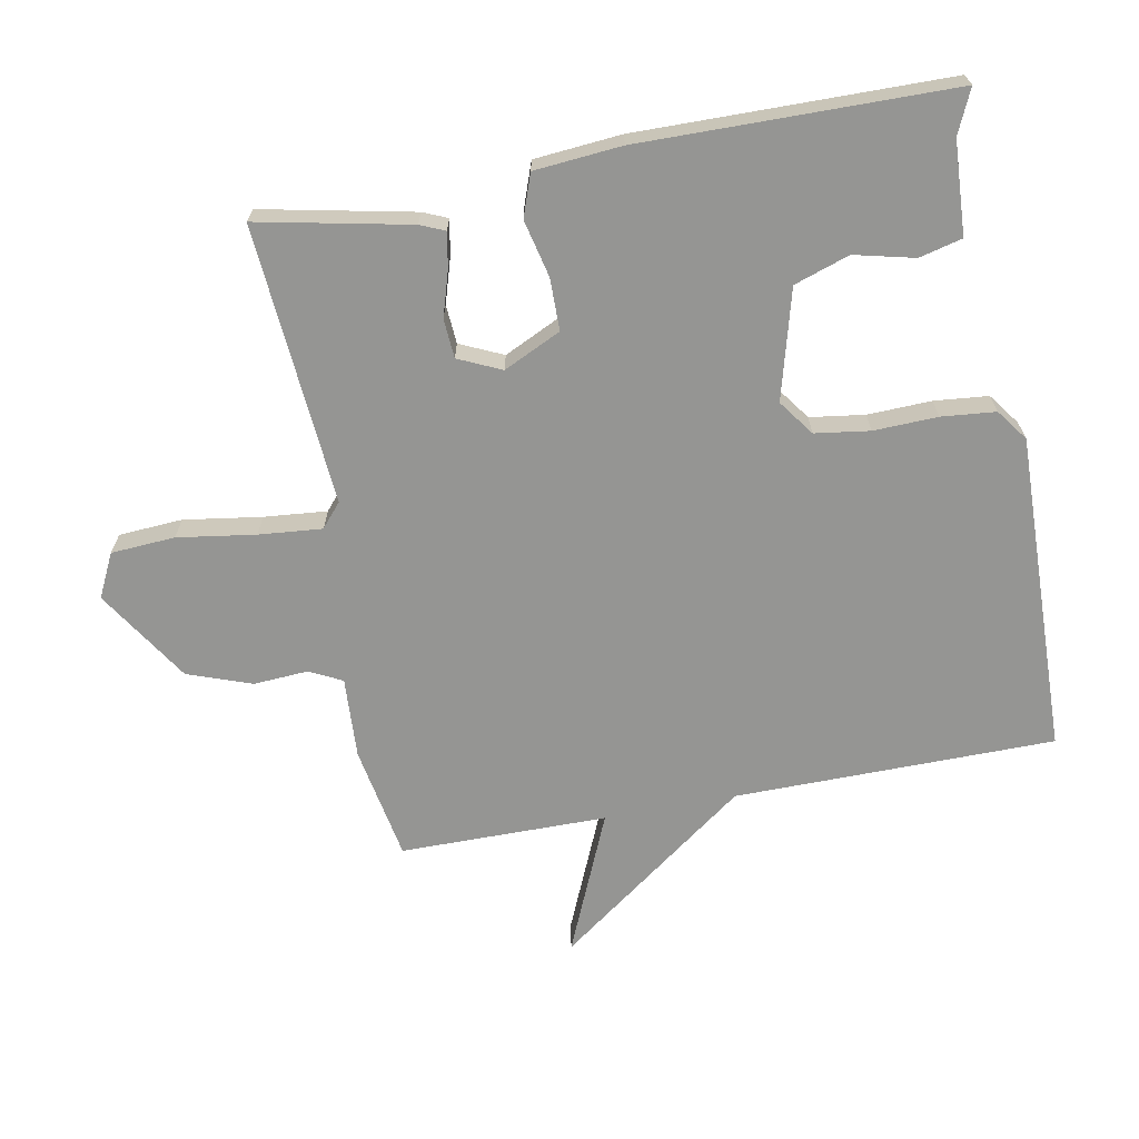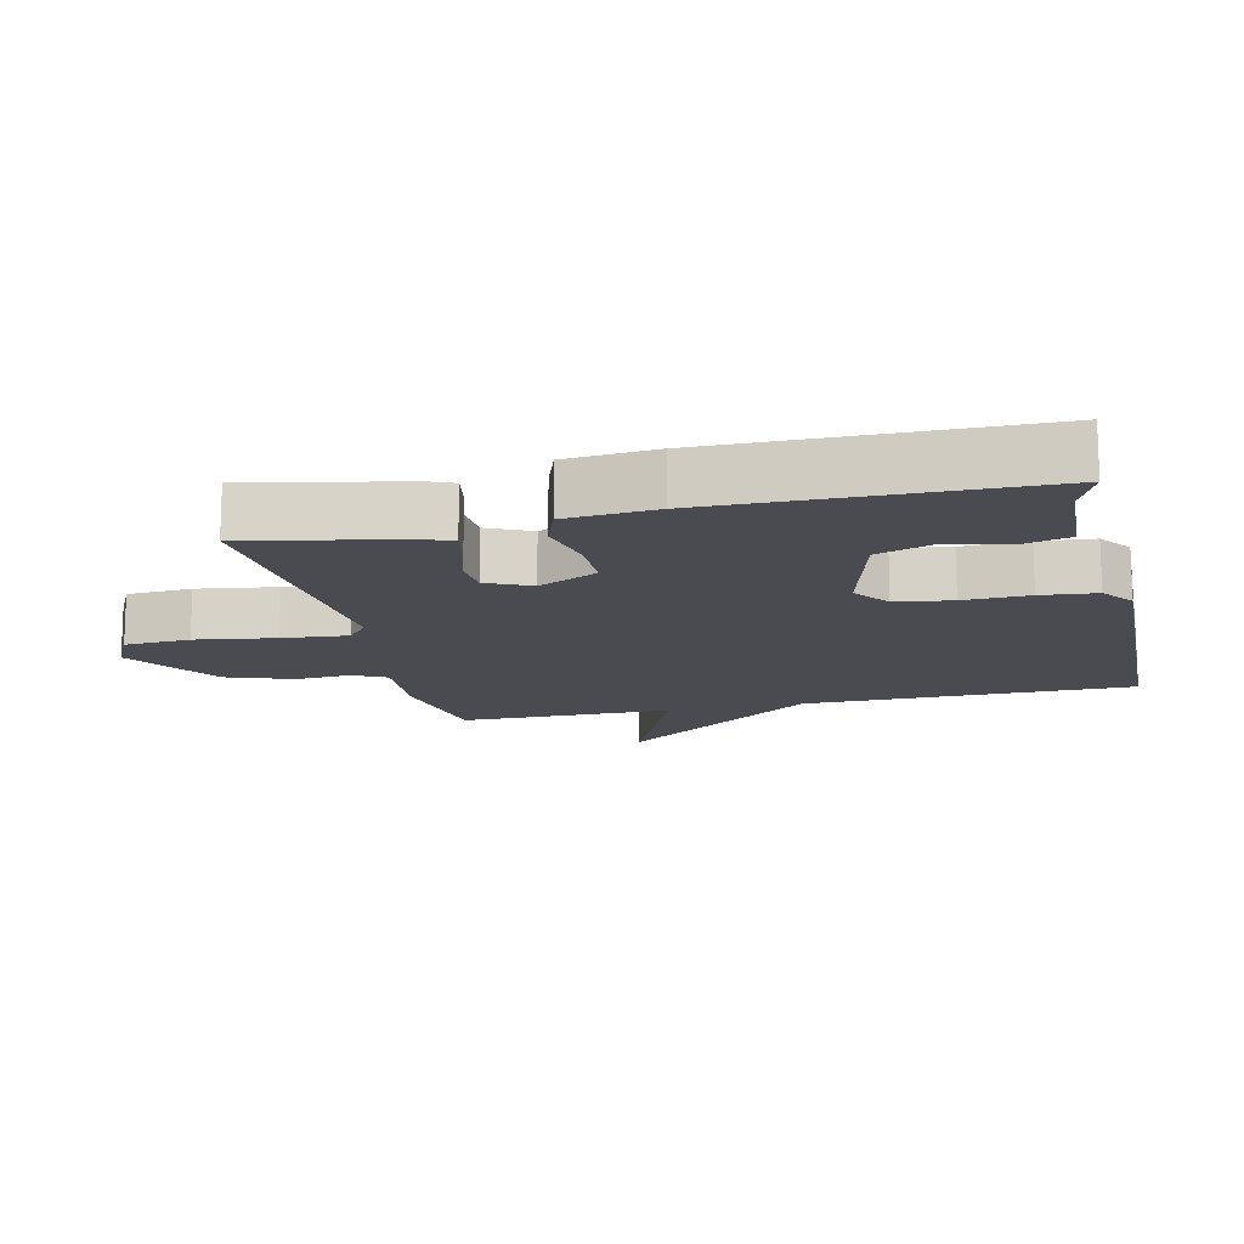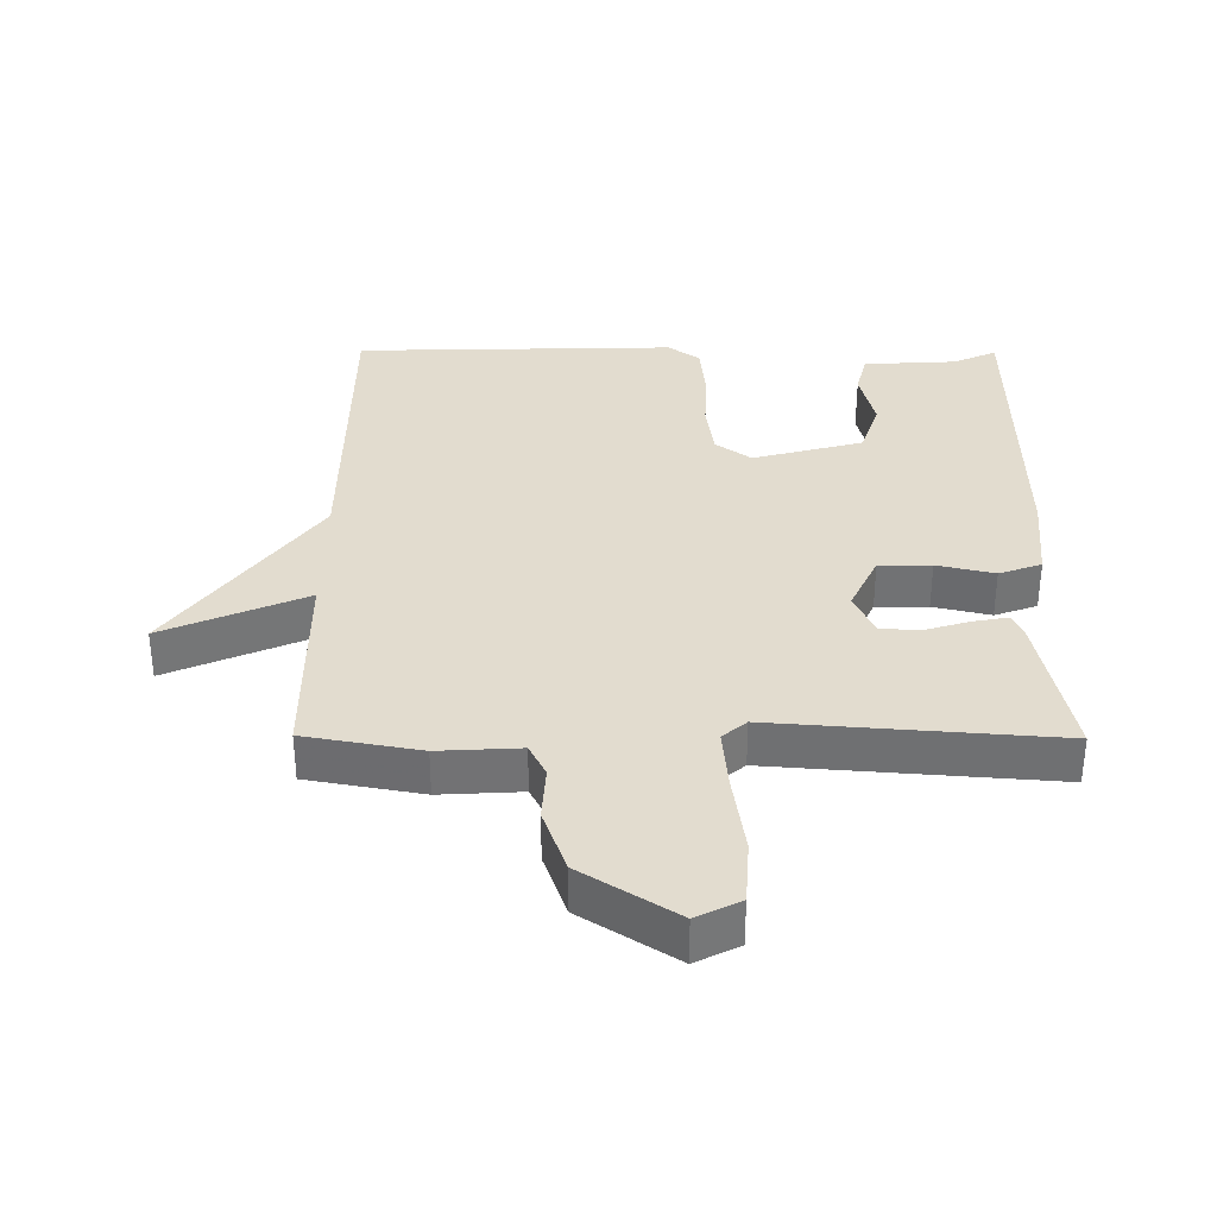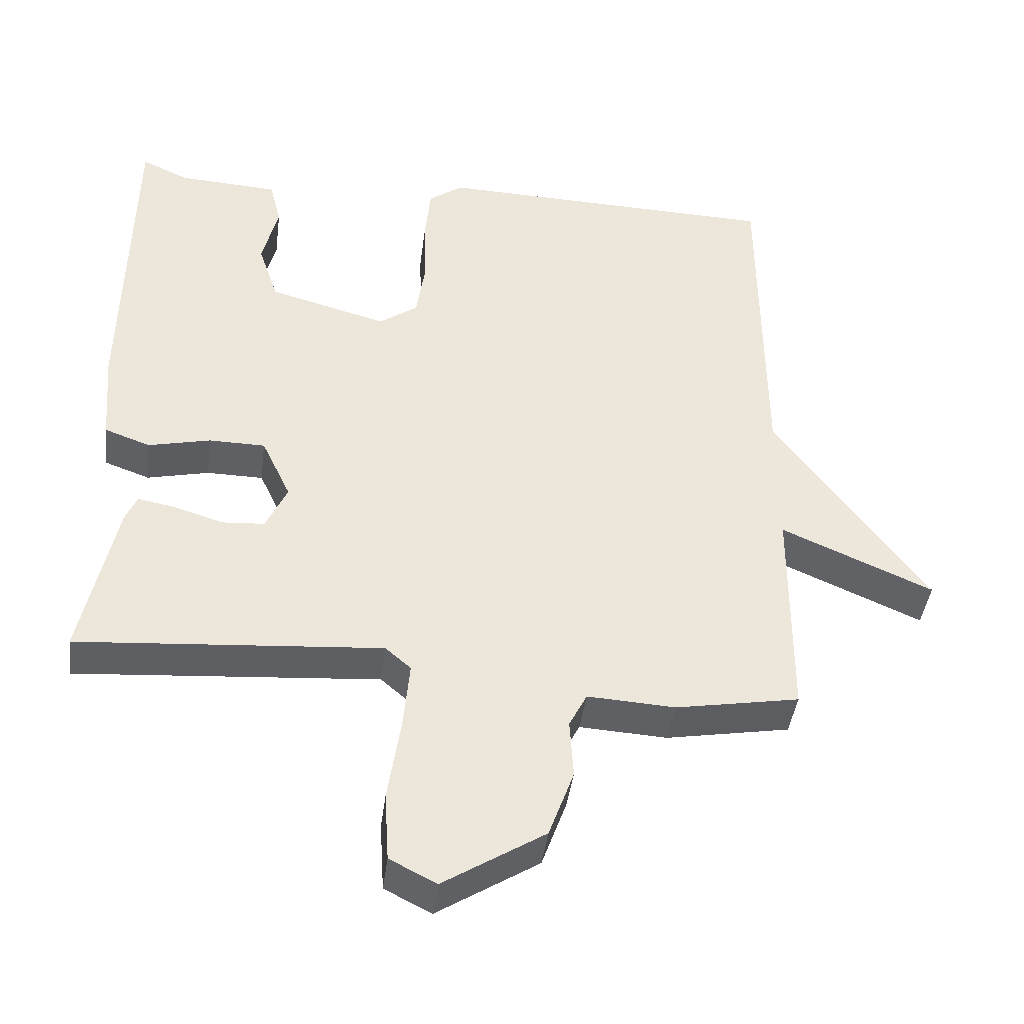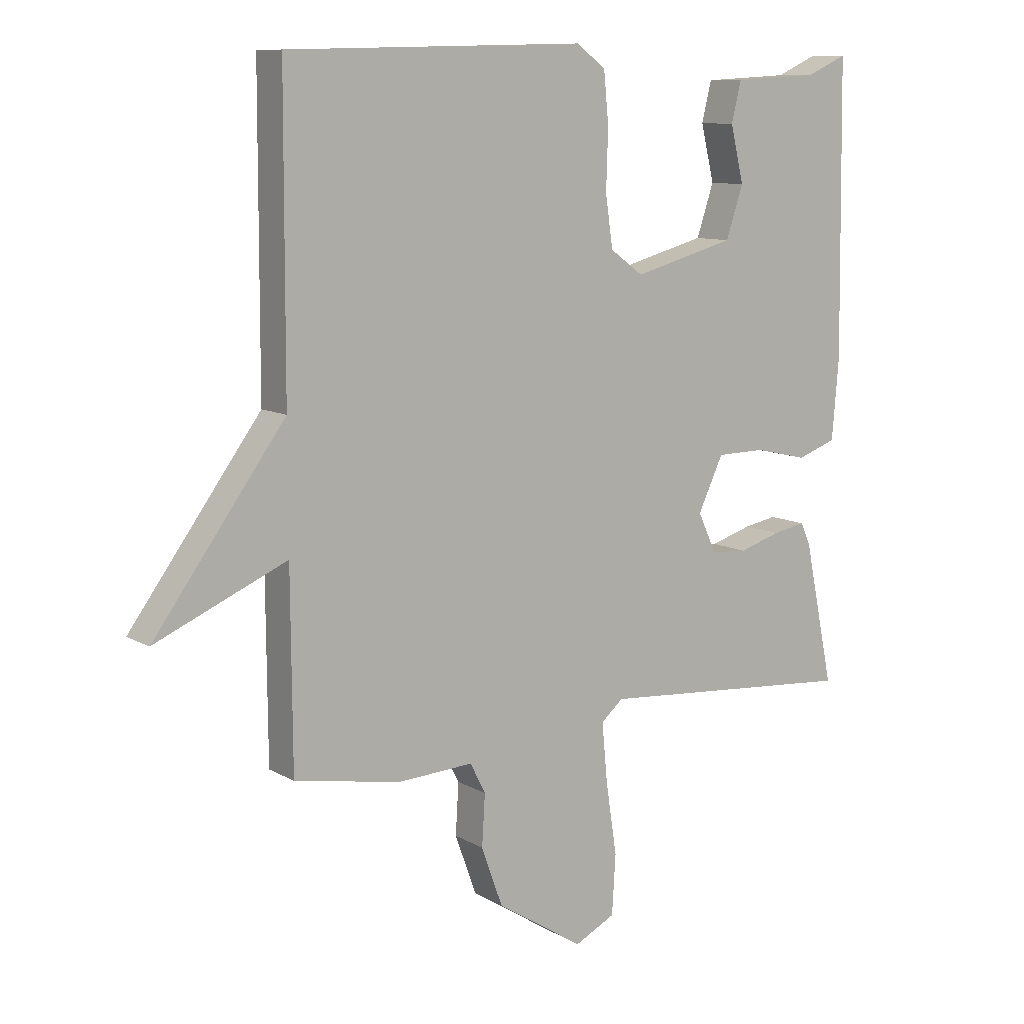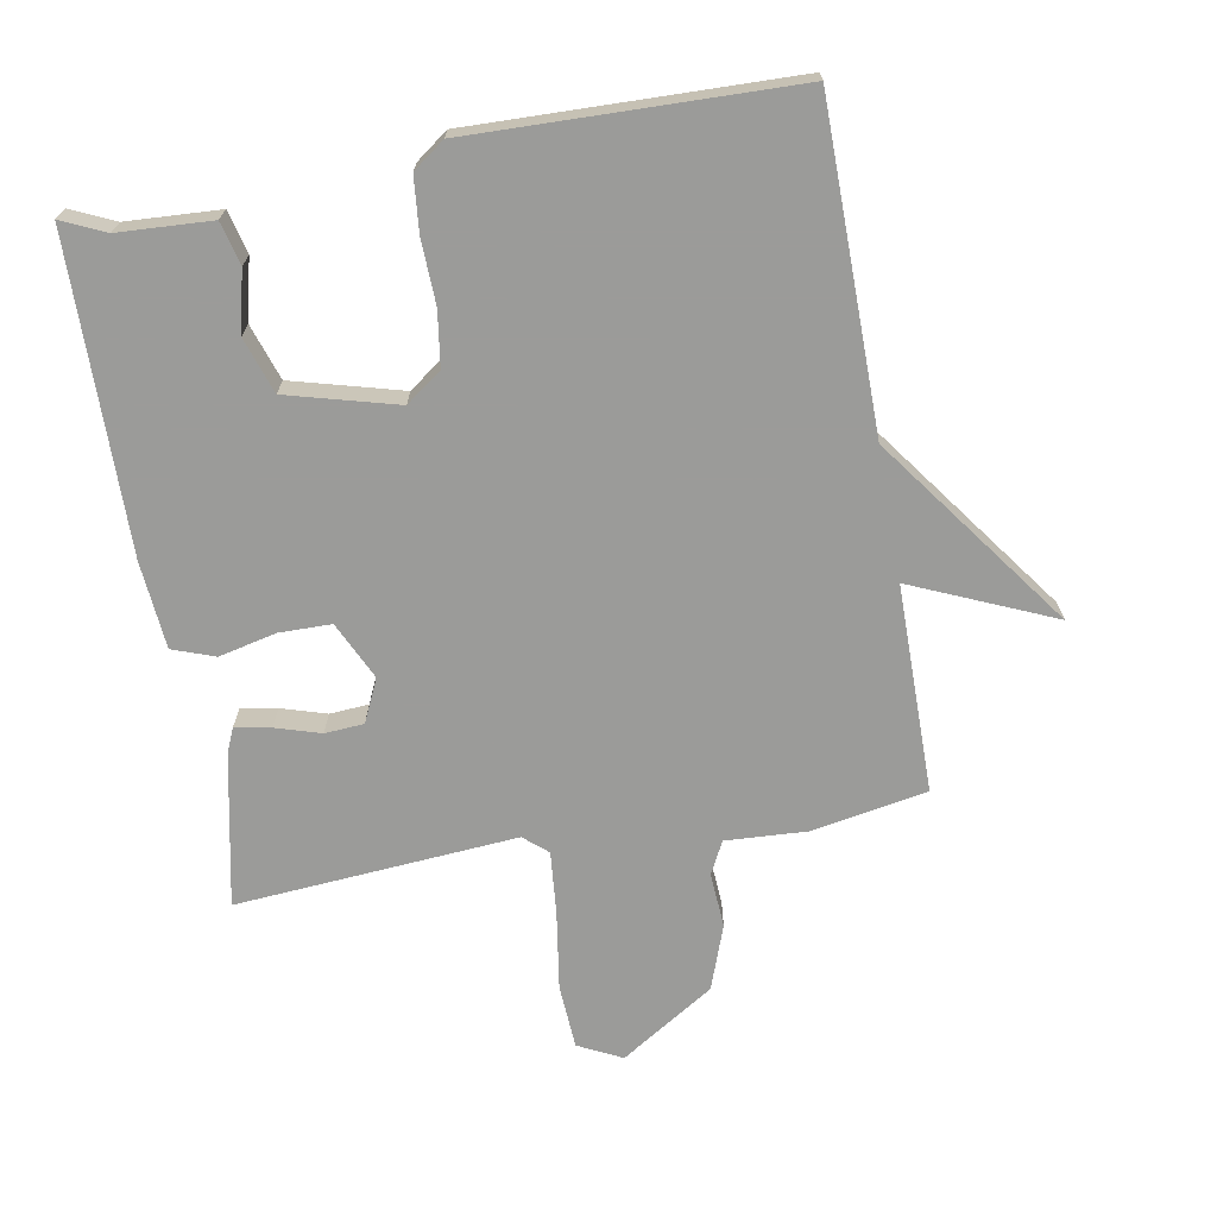
<metadata>
{"format":"obj","ext":"obj","renderer":"f3d","projection":"perspective","resolution":1024,"background":"white","views":[{"elev":-67.3,"azim":-79.2,"up":"+Y"},{"elev":-14.4,"azim":-76.9,"up":"+Y"},{"elev":34.6,"azim":-179.6,"up":"+Y"},{"elev":-42.0,"azim":-7.3,"up":"+Z"},{"elev":10.0,"azim":144.9,"up":"+Z"},{"elev":-69.6,"azim":10.2,"up":"+Y"}]}
</metadata>
<code>
v -0.5 0.07 0.5
v -0.434 0.07 0.47
v -0.293 0.07 0.462
v -0.277 0.07 0.397
v -0.299 0.07 0.306
v -0.271 0.07 0.222
v -0.105 0.07 0.177
v -0.051 0.07 0.216
v -0.039 0.07 0.299
v -0.042 0.07 0.396
v -0.034 0.07 0.478
v 0.014 0.07 0.513
v 0.5 0.07 0.5
v 0.502 0.07 0.014
v 0.716 0.07 -0.279
v 0.502 0.07 -0.186
v 0.5 0.07 -0.5
v 0.326 0.07 -0.531
v 0.203 0.07 -0.524
v 0.178 0.07 -0.573
v 0.183 0.07 -0.656
v 0.148 0.07 -0.753
v 0.006 0.07 -0.843
v -0.06 0.07 -0.81
v -0.066 0.07 -0.713
v -0.048 0.07 -0.595
v -0.039 0.07 -0.499
v -0.075 0.07 -0.468
v -0.5 0.07 -0.5
v -0.452 0.07 -0.27
v -0.436 0.07 -0.233
v -0.382 0.07 -0.243
v -0.314 0.07 -0.264
v -0.255 0.07 -0.26
v -0.225 0.07 -0.195
v -0.266 0.07 -0.108
v -0.345 0.07 -0.107
v -0.432 0.07 -0.127
v -0.496 0.07 -0.104
v -0.507 0.07 0.028
v -0.5 0 0.5
v -0.434 0 0.47
v -0.293 0 0.462
v -0.277 0 0.397
v -0.299 0 0.306
v -0.271 0 0.222
v -0.105 0 0.177
v -0.051 0 0.216
v -0.039 0 0.299
v -0.042 0 0.396
v -0.034 0 0.478
v 0.014 0 0.513
v 0.5 0 0.5
v 0.502 0 0.014
v 0.716 0 -0.279
v 0.502 0 -0.186
v 0.5 0 -0.5
v 0.326 0 -0.531
v 0.203 0 -0.524
v 0.178 0 -0.573
v 0.183 0 -0.656
v 0.148 0 -0.753
v 0.006 0 -0.843
v -0.06 0 -0.81
v -0.066 0 -0.713
v -0.048 0 -0.595
v -0.039 0 -0.499
v -0.075 0 -0.468
v -0.5 0 -0.5
v -0.452 0 -0.27
v -0.436 0 -0.233
v -0.382 0 -0.243
v -0.314 0 -0.264
v -0.255 0 -0.26
v -0.225 0 -0.195
v -0.266 0 -0.108
v -0.345 0 -0.107
v -0.432 0 -0.127
v -0.496 0 -0.104
v -0.507 0 0.028
f 40 1 2
f 39 40 2
f 38 39 2
f 37 38 2
f 36 37 2
f 35 36 2
f 31 32 33
f 30 31 33
f 29 30 33
f 28 29 33
f 28 33 34
f 27 28 34 35
f 24 25 26
f 23 24 26
f 22 23 26
f 21 22 26
f 20 21 26
f 19 20 26 27
f 19 27 35
f 18 19 35
f 17 18 35
f 16 17 35
f 14 15 16
f 13 14 16
f 12 13 16
f 11 12 16
f 10 11 16
f 9 10 16
f 8 9 16
f 7 8 16 35
f 2 3 4 5
f 2 5 6
f 35 2 6
f 6 7 35
f 42 41 80
f 42 80 79
f 42 79 78
f 42 78 77
f 42 77 76
f 42 76 75
f 73 72 71
f 73 71 70
f 73 70 69
f 73 69 68
f 74 73 68
f 75 74 68 67
f 66 65 64
f 66 64 63
f 66 63 62
f 66 62 61
f 66 61 60
f 67 66 60 59
f 75 67 59
f 75 59 58
f 75 58 57
f 75 57 56
f 56 55 54
f 56 54 53
f 56 53 52
f 56 52 51
f 56 51 50
f 56 50 49
f 56 49 48
f 75 56 48 47
f 45 44 43 42
f 46 45 42
f 46 42 75
f 75 47 46
f 1 41 42 2
f 2 42 43 3
f 3 43 44 4
f 4 44 45 5
f 5 45 46 6
f 6 46 47 7
f 7 47 48 8
f 8 48 49 9
f 9 49 50 10
f 10 50 51 11
f 11 51 52 12
f 12 52 53 13
f 13 53 54 14
f 14 54 55 15
f 15 55 56 16
f 16 56 57 17
f 17 57 58 18
f 18 58 59 19
f 19 59 60 20
f 20 60 61 21
f 21 61 62 22
f 22 62 63 23
f 23 63 64 24
f 24 64 65 25
f 25 65 66 26
f 26 66 67 27
f 27 67 68 28
f 28 68 69 29
f 29 69 70 30
f 30 70 71 31
f 31 71 72 32
f 32 72 73 33
f 33 73 74 34
f 34 74 75 35
f 35 75 76 36
f 36 76 77 37
f 37 77 78 38
f 38 78 79 39
f 39 79 80 40
f 40 80 41 1

</code>
